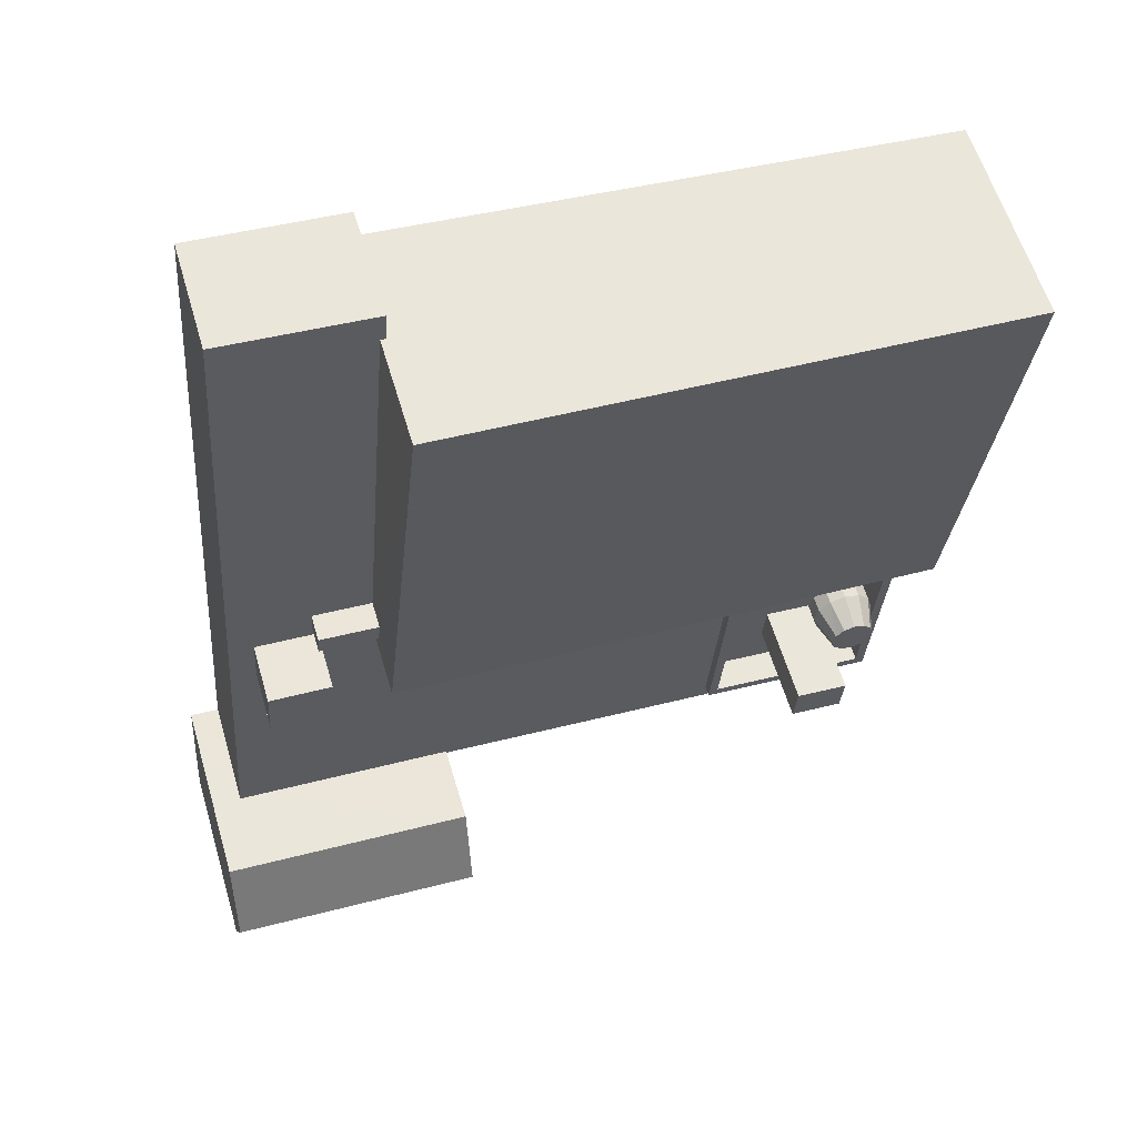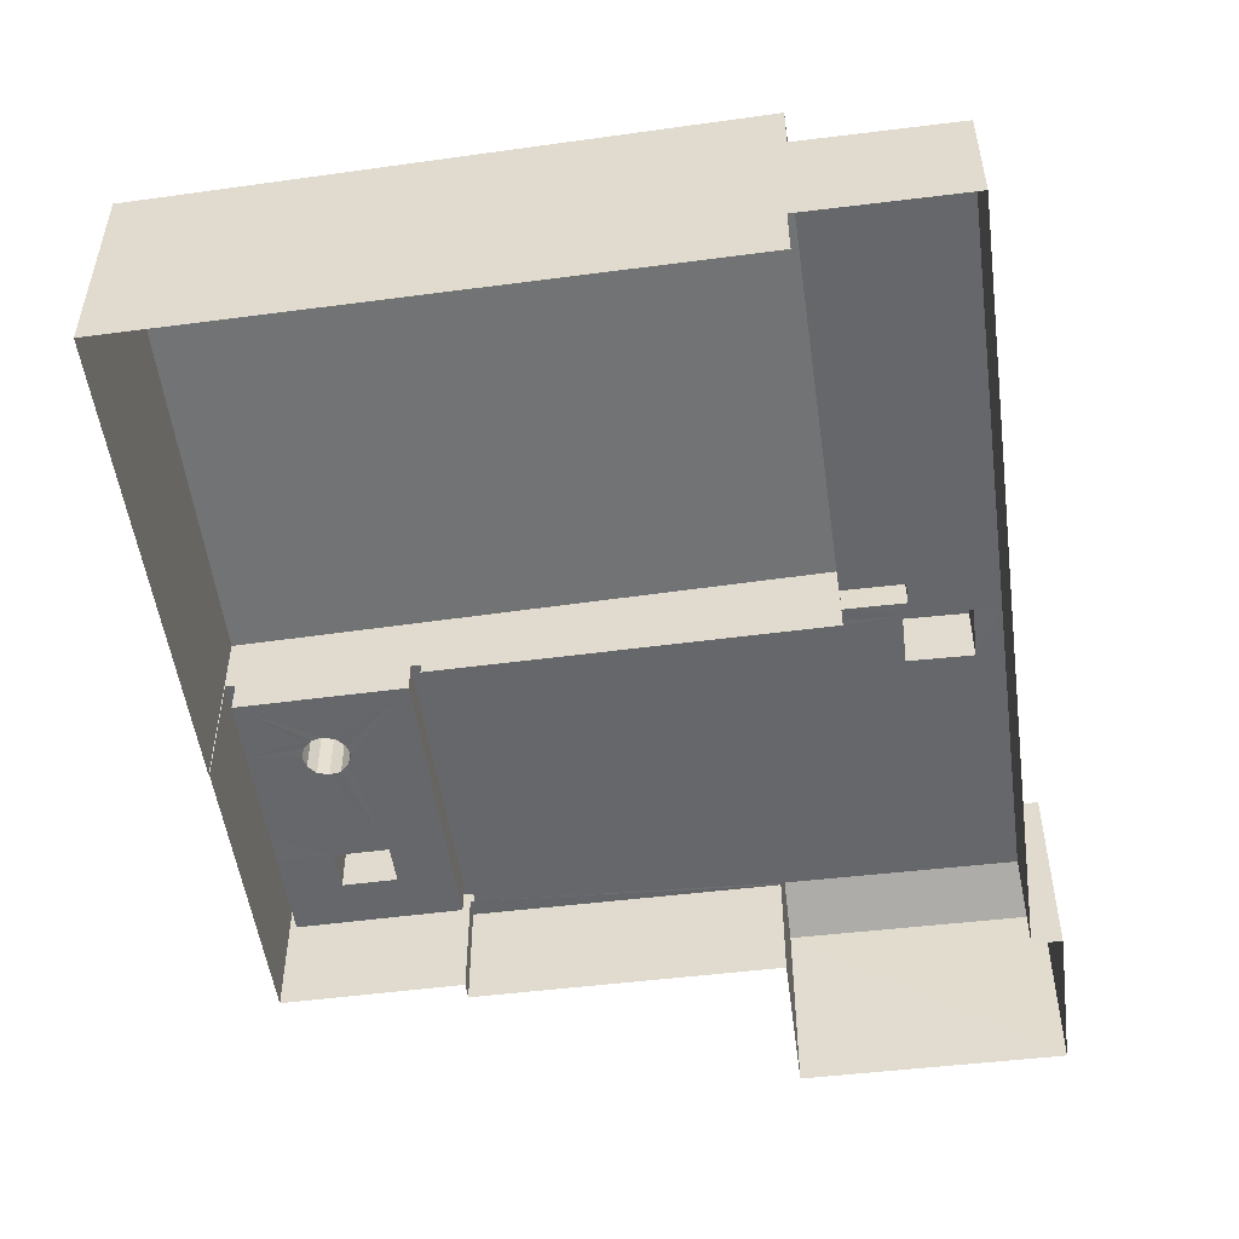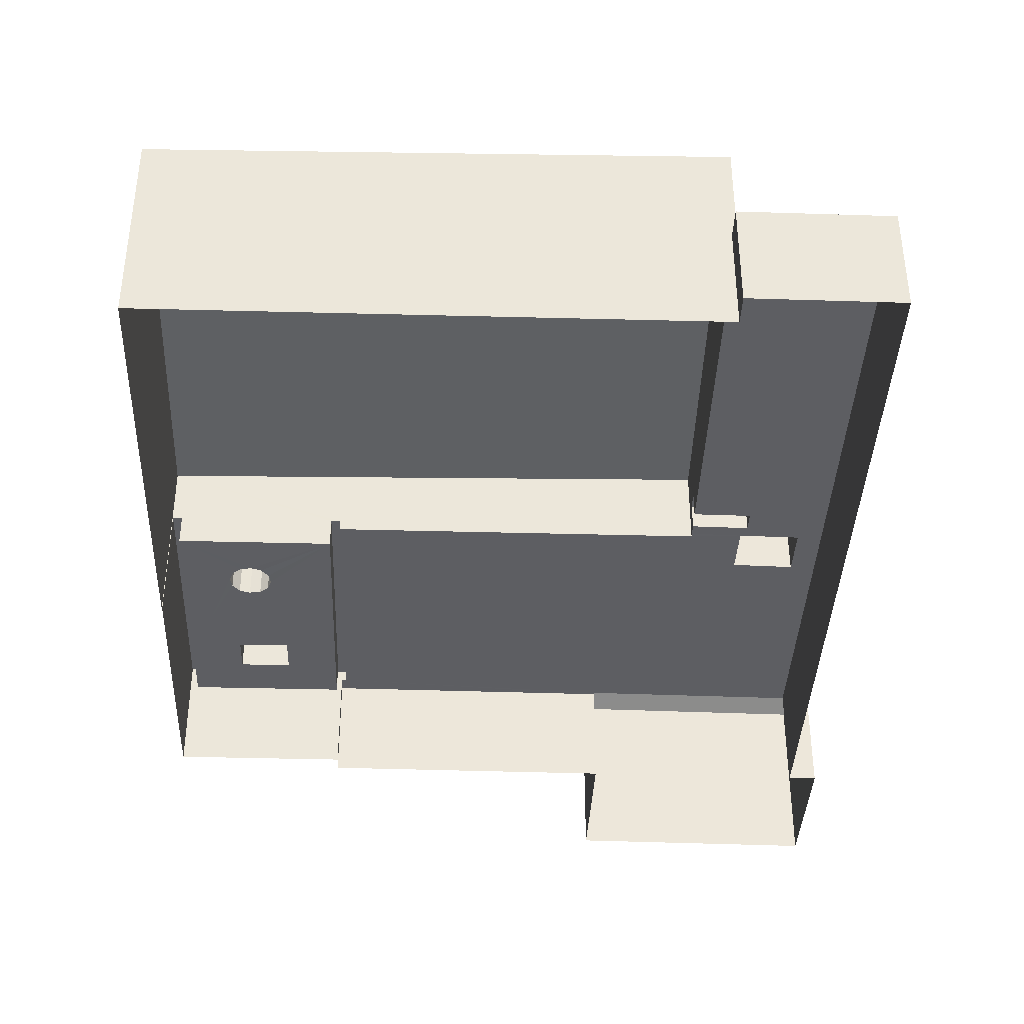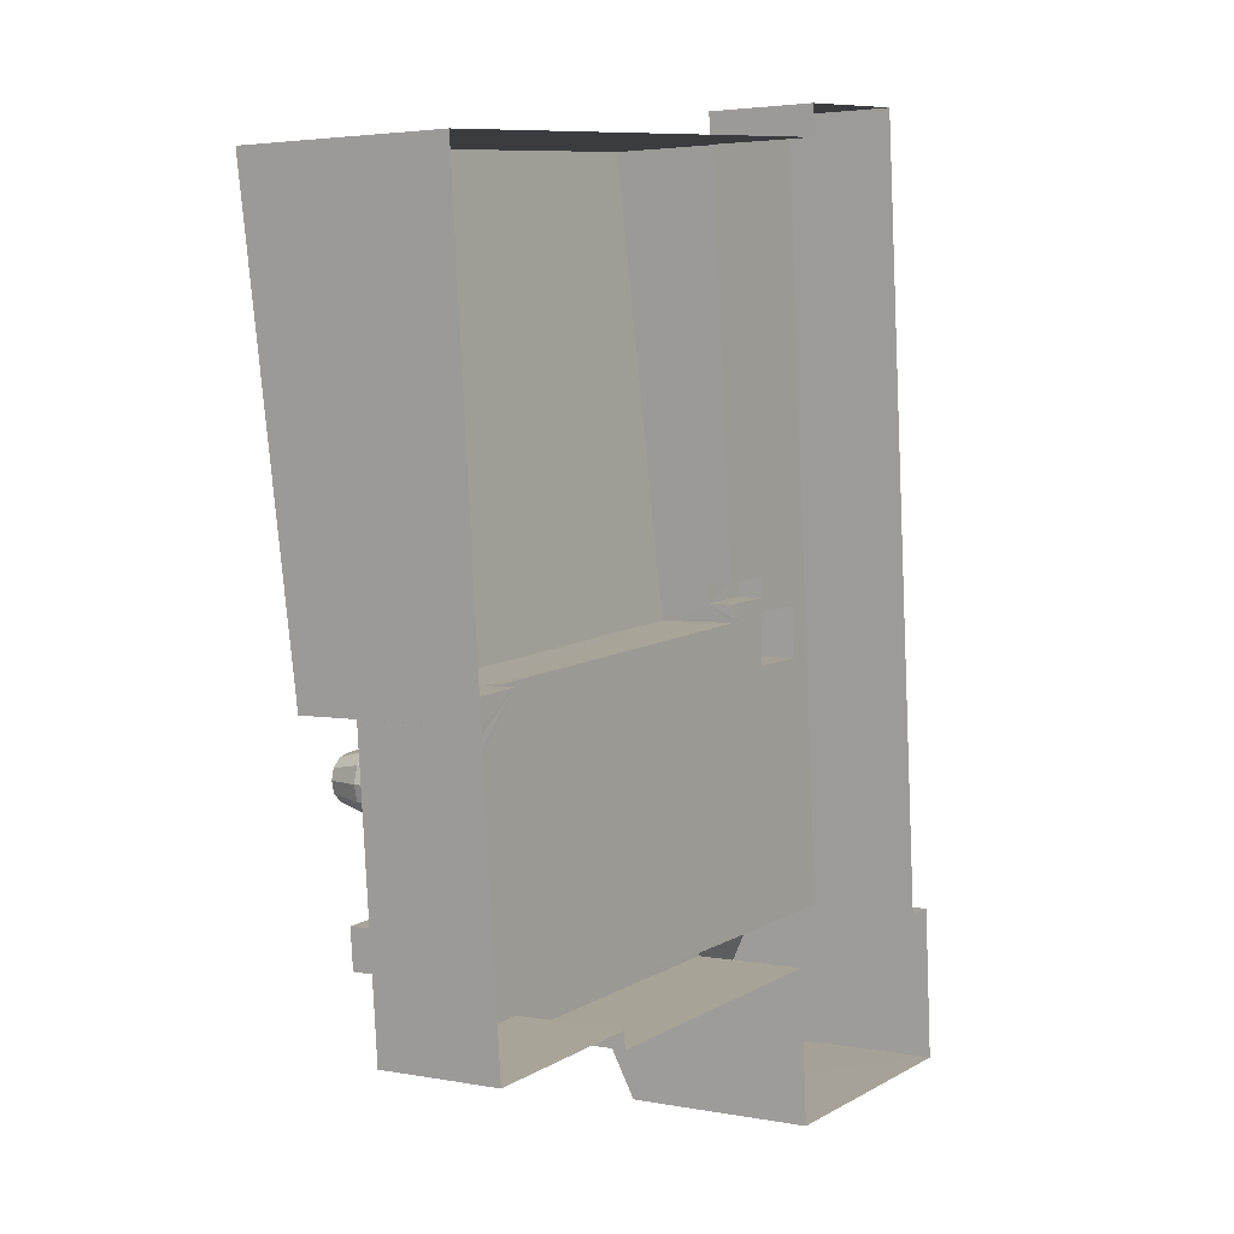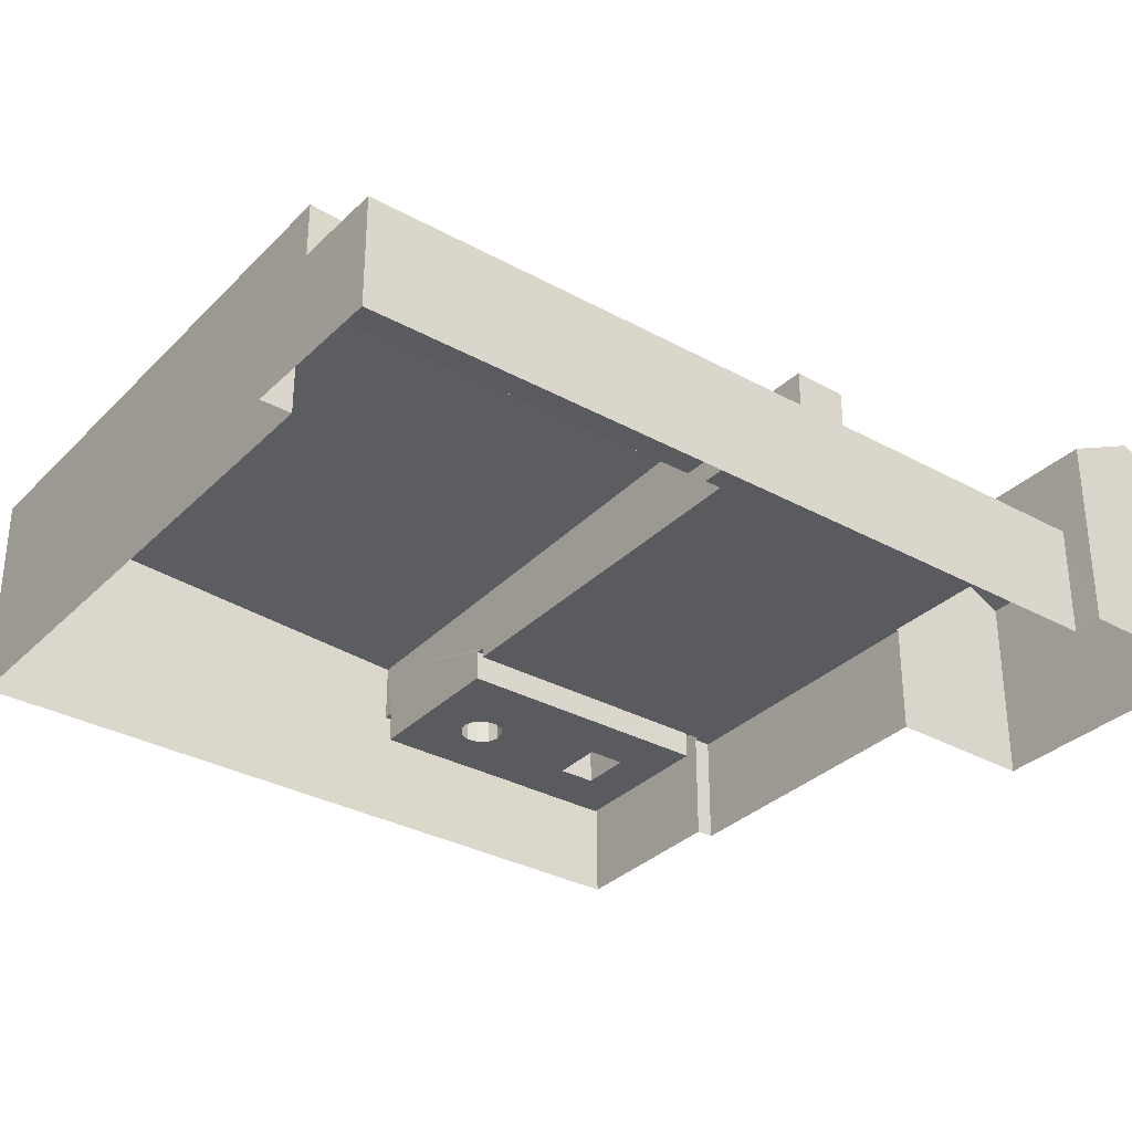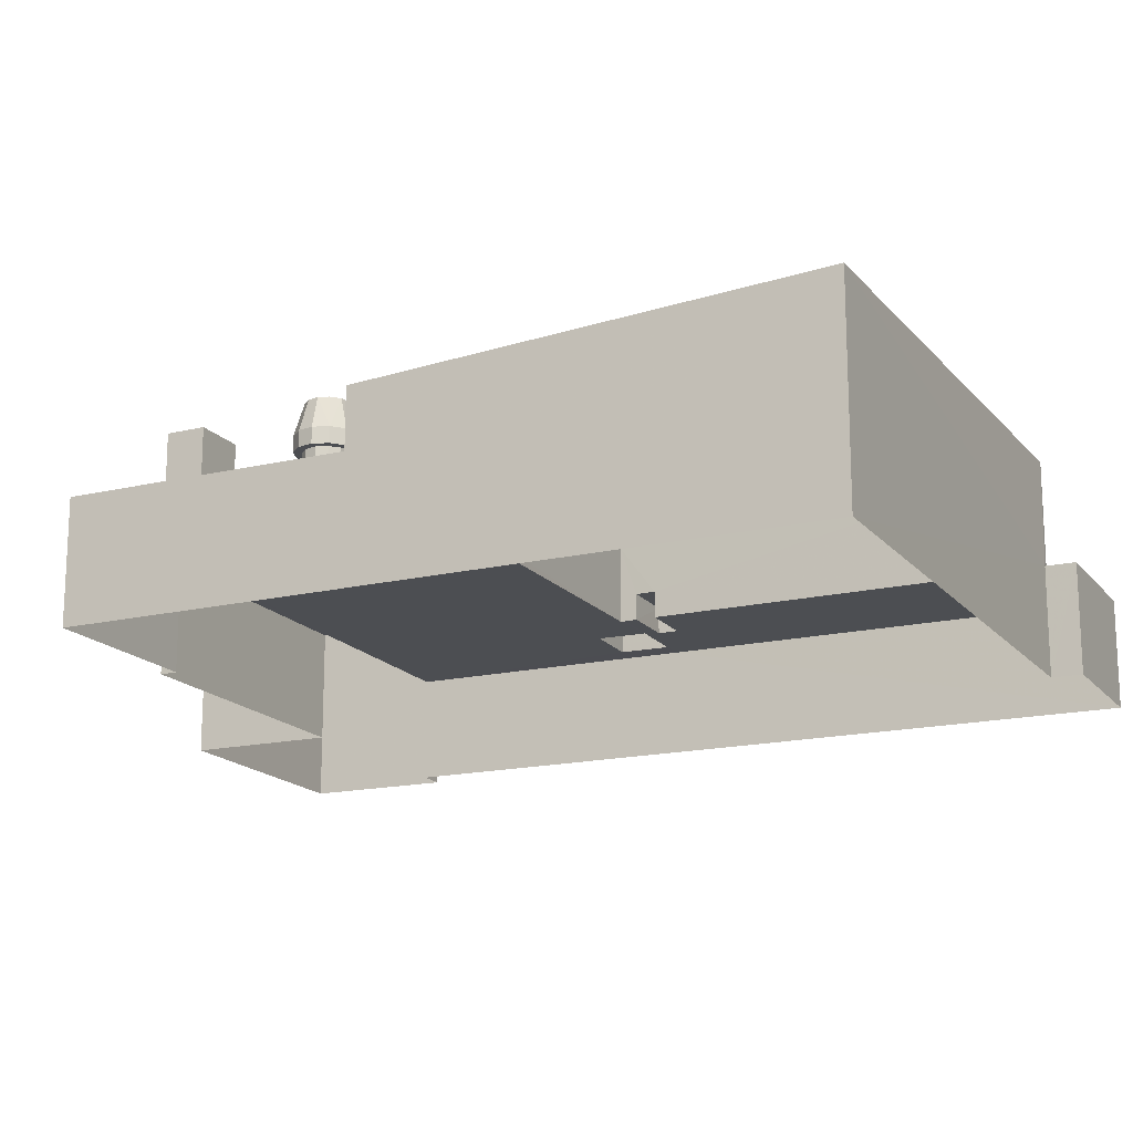
<metadata>
{"format":"obj","ext":"obj","renderer":"f3d","projection":"perspective","resolution":1024,"background":"white","views":[{"elev":59.2,"azim":-16.4,"up":"+Y"},{"elev":-52.2,"azim":-176.8,"up":"+Z"},{"elev":-38.9,"azim":173.2,"up":"+Z"},{"elev":3.3,"azim":123.3,"up":"+Y"},{"elev":-32.9,"azim":-131.7,"up":"+Z"},{"elev":-16.7,"azim":111.0,"up":"+Z"}]}
</metadata>
<code>
v -8.887e+04 -1.012e+05 1.548
v -8.887e+04 -1.012e+05 1.548
v -8.887e+04 -1.012e+05 1.548
v -8.887e+04 -1.012e+05 1.556
v -8.888e+04 -1.012e+05 1.557
v -8.888e+04 -1.012e+05 1.556
v -8.885e+04 -1.012e+05 1.553
v -8.885e+04 -1.012e+05 1.548
v -8.885e+04 -1.012e+05 1.553
v -8.887e+04 -1.012e+05 1.557
v -8.885e+04 -1.012e+05 1.556
v -8.886e+04 -1.012e+05 1.556
v -8.886e+04 -1.012e+05 1.556
v -8.887e+04 -1.012e+05 1.556
v -8.885e+04 -1.012e+05 6.48
v -8.885e+04 -1.012e+05 6.48
v -8.885e+04 -1.012e+05 6.481
v -8.885e+04 -1.012e+05 6.48
v -8.885e+04 -1.012e+05 6.48
v -8.885e+04 -1.012e+05 6.48
v -8.885e+04 -1.012e+05 6.481
v -8.885e+04 -1.012e+05 6.481
v -8.885e+04 -1.012e+05 6.48
v -8.885e+04 -1.012e+05 6.48
v -8.885e+04 -1.012e+05 6.481
v -8.885e+04 -1.012e+05 6.481
v -8.885e+04 -1.012e+05 6.48
v -8.886e+04 -1.012e+05 6.48
v -8.885e+04 -1.012e+05 6.481
v -8.885e+04 -1.012e+05 6.48
v -8.885e+04 -1.012e+05 6.481
v -8.885e+04 -1.012e+05 6.481
v -8.885e+04 -1.012e+05 6.481
v -8.885e+04 -1.012e+05 6.481
v -8.885e+04 -1.012e+05 6.48
v -8.885e+04 -1.012e+05 6.48
v -8.885e+04 -1.012e+05 6.48
v -8.885e+04 -1.012e+05 6.48
v -8.885e+04 -1.012e+05 7.971
v -8.885e+04 -1.012e+05 6.98
v -8.885e+04 -1.012e+05 7.97
v -8.885e+04 -1.012e+05 6.981
v -8.885e+04 -1.012e+05 7.971
v -8.885e+04 -1.012e+05 6.981
v -8.885e+04 -1.012e+05 6.98
v -8.885e+04 -1.012e+05 6.98
v -8.885e+04 -1.012e+05 7.97
v -8.885e+04 -1.012e+05 7.97
v -8.886e+04 -1.012e+05 7.712
v -8.885e+04 -1.012e+05 7.712
v -8.885e+04 -1.012e+05 7.712
v -8.886e+04 -1.012e+05 7.712
v -8.886e+04 -1.012e+05 6.98
v -8.885e+04 -1.012e+05 7.97
v -8.885e+04 -1.012e+05 8.19
v -8.887e+04 -1.012e+05 8.485
v -8.887e+04 -1.012e+05 7.606
v -8.885e+04 -1.012e+05 7.311
v -8.888e+04 -1.012e+05 8.784
v -8.887e+04 -1.012e+05 8.784
v -8.888e+04 -1.012e+05 7.623
v -8.886e+04 -1.012e+05 5.42
v -8.886e+04 -1.012e+05 5.42
v -8.886e+04 -1.012e+05 5.422
v -8.886e+04 -1.012e+05 5.423
v -8.885e+04 -1.012e+05 5.42
v -8.885e+04 -1.012e+05 5.422
v -8.885e+04 -1.012e+05 5.42
v -8.885e+04 -1.012e+05 5.423
v -8.887e+04 -1.012e+05 7.623
v -8.885e+04 -1.012e+05 4.422
v -8.885e+04 -1.012e+05 4.421
v -8.885e+04 -1.012e+05 4.422
v -8.886e+04 -1.012e+05 4.422
v -8.885e+04 -1.012e+05 4.421
v -8.886e+04 -1.012e+05 4.422
v -8.885e+04 -1.012e+05 4.421
v -8.885e+04 -1.012e+05 4.42
v -8.885e+04 -1.012e+05 4.42
v -8.885e+04 -1.012e+05 4.42
v -8.886e+04 -1.012e+05 4.42
v -8.885e+04 -1.012e+05 4.42
v -8.885e+04 -1.012e+05 4.42
v -8.885e+04 -1.012e+05 4.421
v -8.885e+04 -1.012e+05 4.421
v -8.885e+04 -1.012e+05 4.42
v -8.885e+04 -1.012e+05 4.42
v -8.885e+04 -1.012e+05 4.42
v -8.885e+04 -1.012e+05 4.421
v -8.885e+04 -1.012e+05 4.421
v -8.885e+04 -1.012e+05 4.42
v -8.885e+04 -1.012e+05 4.42
v -8.885e+04 -1.012e+05 6.98
v -8.885e+04 -1.012e+05 7.97
v -8.885e+04 -1.012e+05 6.981
v -8.885e+04 -1.012e+05 7.971
v -8.887e+04 -1.012e+05 5.07
v -8.887e+04 -1.012e+05 5.07
v -8.887e+04 -1.012e+05 5.07
v -8.887e+04 -1.012e+05 5.07
v -8.887e+04 -1.012e+05 5.075
v -8.887e+04 -1.012e+05 5.075
v -8.887e+04 -1.012e+05 5.075
v -8.887e+04 -1.012e+05 5.074
v -8.887e+04 -1.012e+05 5.075
v -8.887e+04 -1.012e+05 5.075
v -8.887e+04 -1.012e+05 5.075
v -8.887e+04 -1.012e+05 5.074
v -8.885e+04 -1.012e+05 6.98
v -8.885e+04 -1.012e+05 7.97
v -8.885e+04 -1.012e+05 7.971
v -8.885e+04 -1.012e+05 6.981
v -8.887e+04 -1.012e+05 7.624
v -8.887e+04 -1.012e+05 5.078
v -8.886e+04 -1.012e+05 5.078
v -8.886e+04 -1.012e+05 5.078
v -8.886e+04 -1.012e+05 5.078
v -8.887e+04 -1.012e+05 5.078
v -8.887e+04 -1.012e+05 5.078
v -8.887e+04 -1.012e+05 5.075
v -8.887e+04 -1.012e+05 5.075
v -8.886e+04 -1.012e+05 5.075
v -8.887e+04 -1.012e+05 5.075
v -8.885e+04 -1.012e+05 4.422
v -8.885e+04 -1.012e+05 4.422
v -8.886e+04 -1.012e+05 4.422
v -8.886e+04 -1.012e+05 4.422
v -8.888e+04 -1.012e+05 7.624
v -8.885e+04 -1.012e+05 6.981
v -8.885e+04 -1.012e+05 7.971
v -8.885e+04 -1.012e+05 6.98
v -8.885e+04 -1.012e+05 7.97
v -8.887e+04 -1.012e+05 5.95
v -8.887e+04 -1.012e+05 5.949
v -8.887e+04 -1.012e+05 5.95
v -8.887e+04 -1.012e+05 5.949
v -8.887e+04 -1.012e+05 7.02
v -8.887e+04 -1.012e+05 7.02
v -8.887e+04 -1.012e+05 7.02
v -8.887e+04 -1.012e+05 7.02
f 1 2 3
f 3 2 4
f 5 6 4
f 7 2 8
f 7 8 9
f 10 5 4
f 11 12 7
f 13 14 12
f 10 4 14
f 4 2 14
f 14 2 7
f 12 14 7
f 15 16 17
f 18 19 20
f 17 21 22
f 19 23 24
f 21 25 26
f 24 27 28
f 25 29 26
f 15 17 22
f 18 30 19
f 27 31 28
f 32 29 31
f 22 21 33
f 30 23 19
f 26 29 34
f 26 33 21
f 23 27 24
f 34 29 32
f 27 32 31
f 16 15 35
f 35 36 37
f 36 35 15
f 20 37 18
f 37 38 18
f 36 38 37
f 39 40 41
f 39 42 40
f 43 42 39
f 43 44 42
f 45 46 47
f 48 45 47
f 49 50 51
f 52 49 51
f 46 53 54
f 47 46 54
f 55 56 57
f 58 55 57
f 59 60 61
f 62 63 64
f 63 65 64
f 66 67 68
f 67 65 69
f 64 65 67
f 68 67 69
f 61 60 70
f 71 72 73
f 74 73 75
f 76 74 77
f 78 79 80
f 79 81 82
f 81 76 83
f 72 84 73
f 85 84 86
f 80 87 88
f 89 84 85
f 75 84 89
f 90 74 75
f 91 82 81
f 79 82 87
f 92 91 81
f 77 74 90
f 83 92 81
f 76 77 83
f 75 73 84
f 79 87 80
f 41 93 94
f 41 40 93
f 88 78 80
f 84 72 78
f 84 78 86
f 86 78 88
f 53 95 96
f 54 53 96
f 97 98 99
f 98 100 99
f 101 102 103
f 104 100 105
f 103 106 107
f 107 104 105
f 108 99 104
f 106 104 107
f 103 102 106
f 99 100 104
f 109 45 48
f 110 109 48
f 111 44 43
f 111 112 44
f 60 59 113
f 114 115 116
f 115 117 116
f 118 119 120
f 119 114 116
f 105 118 121
f 119 116 122
f 103 123 101
f 123 119 122
f 105 121 107
f 103 120 123
f 121 118 120
f 120 119 123
f 124 71 73
f 71 124 125
f 125 124 126
f 76 127 74
f 126 127 76
f 124 127 126
f 113 59 128
f 96 129 130
f 96 95 129
f 131 109 110
f 132 131 110
f 110 48 132
f 48 47 54
f 132 48 94
f 41 94 39
f 130 54 96
f 43 39 130
f 111 43 130
f 130 48 54
f 39 94 48
f 39 48 130
f 130 112 111
f 130 129 112
f 133 134 135
f 133 136 134
f 93 131 132
f 94 93 132
f 137 138 139
f 140 137 139
f 88 87 38
f 36 88 38
f 109 20 19
f 45 109 19
f 107 137 140
f 107 121 137
f 7 9 68
f 9 58 68
f 123 63 57
f 63 58 57
f 81 79 62
f 122 63 123
f 68 58 66
f 79 66 62
f 62 58 63
f 66 58 62
f 14 13 115
f 114 14 115
f 124 49 127
f 124 50 49
f 126 76 64
f 76 81 62
f 64 76 62
f 45 19 24
f 46 45 24
f 104 135 134
f 104 106 135
f 64 125 126
f 64 67 125
f 2 1 98
f 97 2 98
f 18 91 30
f 18 82 91
f 33 85 22
f 33 89 85
f 120 138 137
f 121 120 137
f 58 9 8
f 55 58 8
f 32 90 34
f 32 77 90
f 53 24 28
f 53 46 24
f 136 104 134
f 136 108 104
f 65 117 69
f 69 117 11
f 65 116 117
f 11 117 12
f 125 67 71
f 67 66 72
f 71 67 72
f 66 79 78
f 72 66 78
f 38 82 18
f 38 87 82
f 112 25 21
f 44 112 21
f 61 6 5
f 128 61 5
f 107 140 139
f 103 107 139
f 131 37 20
f 109 131 20
f 68 69 11
f 7 68 11
f 100 1 3
f 100 98 1
f 102 101 133
f 101 123 133
f 99 108 136
f 133 123 57
f 136 133 57
f 56 99 136
f 56 136 57
f 85 86 15
f 22 85 15
f 127 52 74
f 127 49 52
f 103 139 138
f 120 103 138
f 116 65 63
f 122 116 63
f 34 75 26
f 34 90 75
f 117 115 13
f 12 117 13
f 105 3 4
f 4 118 105
f 100 3 105
f 52 51 73
f 74 52 73
f 75 89 33
f 26 75 33
f 113 5 10
f 113 128 5
f 4 6 118
f 6 61 118
f 118 70 119
f 118 61 70
f 10 114 113
f 113 114 70
f 10 14 114
f 70 114 119
f 40 17 16
f 40 42 17
f 59 61 128
f 83 77 32
f 27 83 32
f 93 35 37
f 131 93 37
f 23 83 27
f 23 92 83
f 86 88 36
f 15 86 36
f 8 97 55
f 55 97 56
f 8 2 97
f 56 97 99
f 40 16 35
f 93 40 35
f 51 50 124
f 73 51 124
f 95 28 31
f 95 53 28
f 42 21 17
f 42 44 21
f 129 29 25
f 112 129 25
f 60 113 70
f 102 135 106
f 102 133 135
f 92 23 30
f 91 92 30
f 129 31 29
f 129 95 31

</code>
